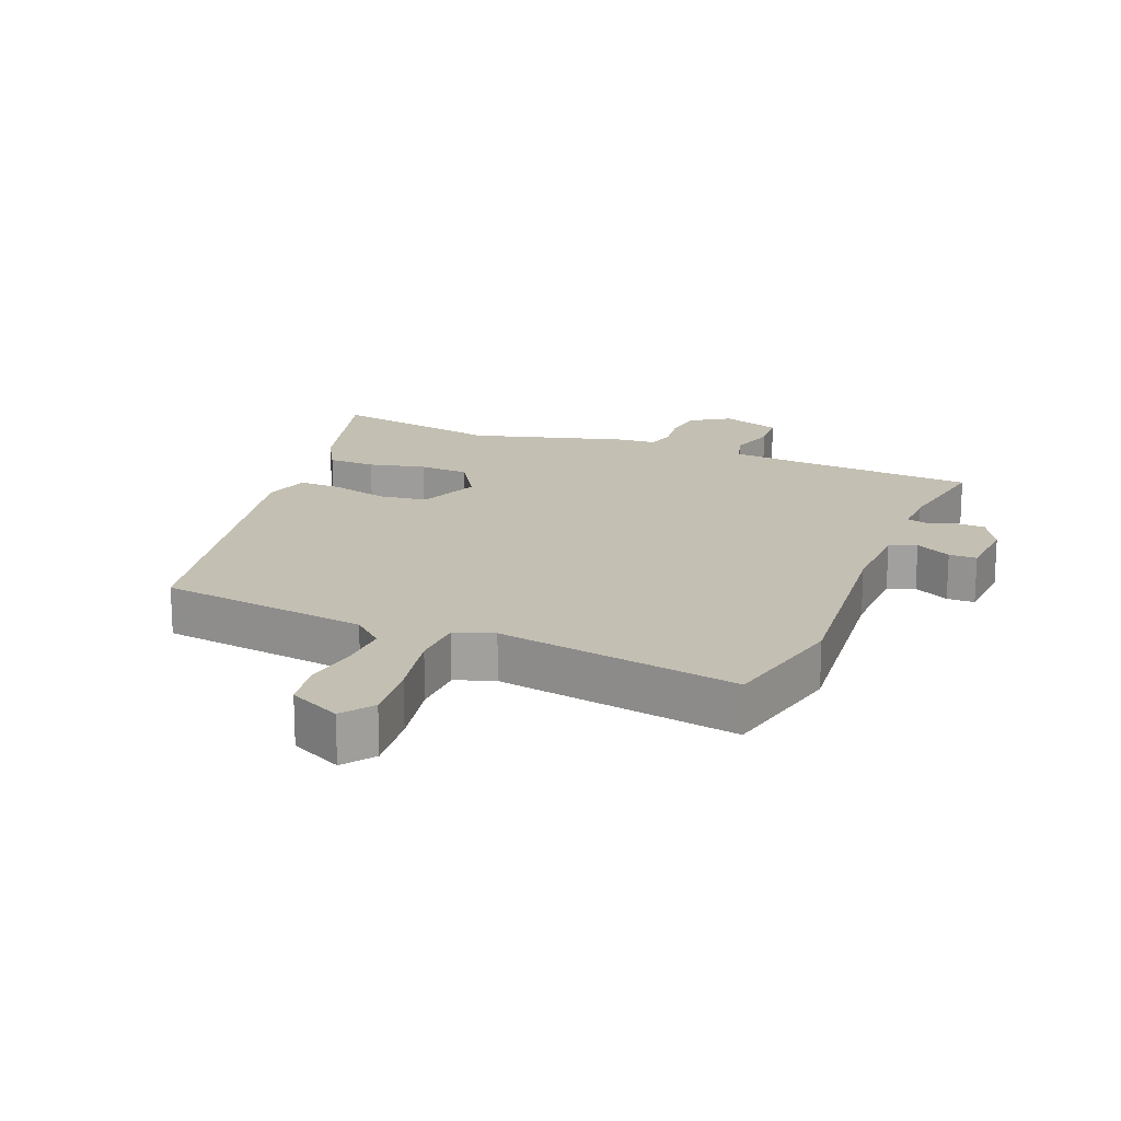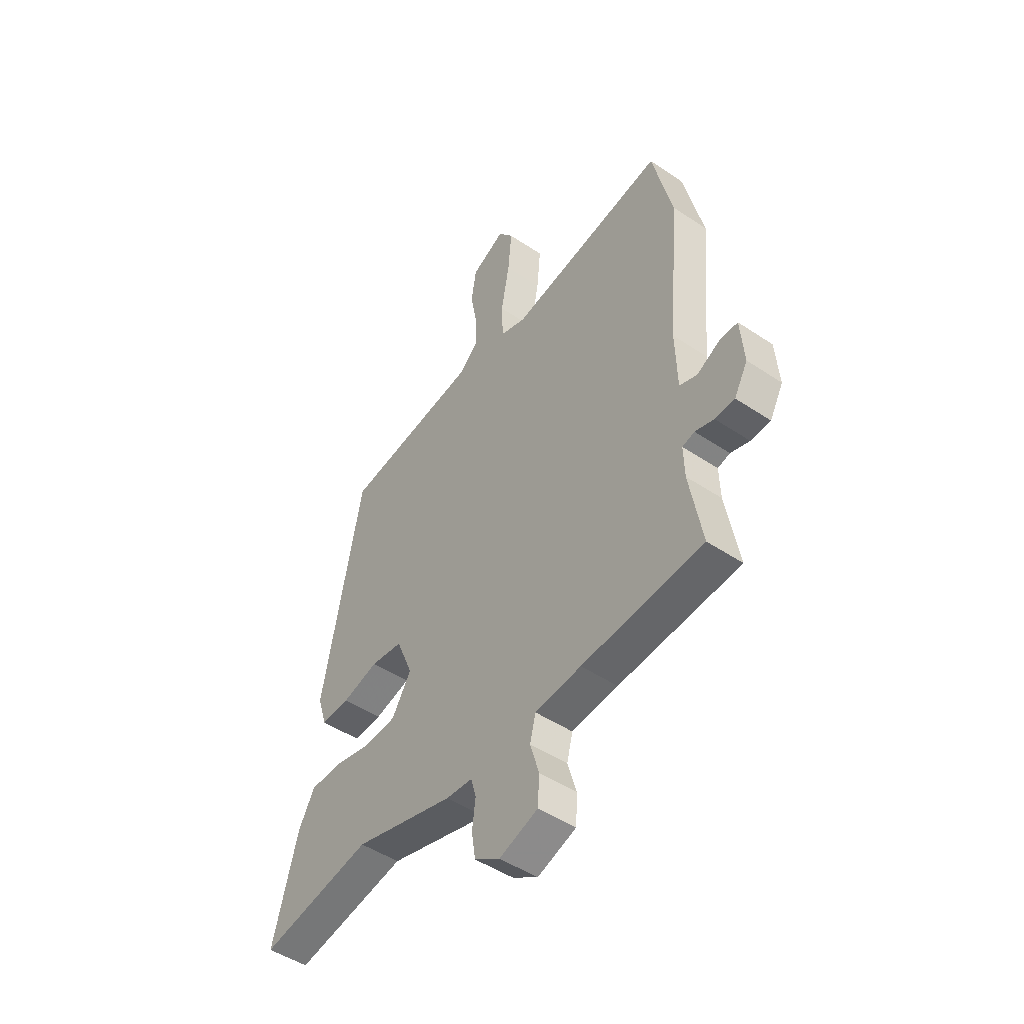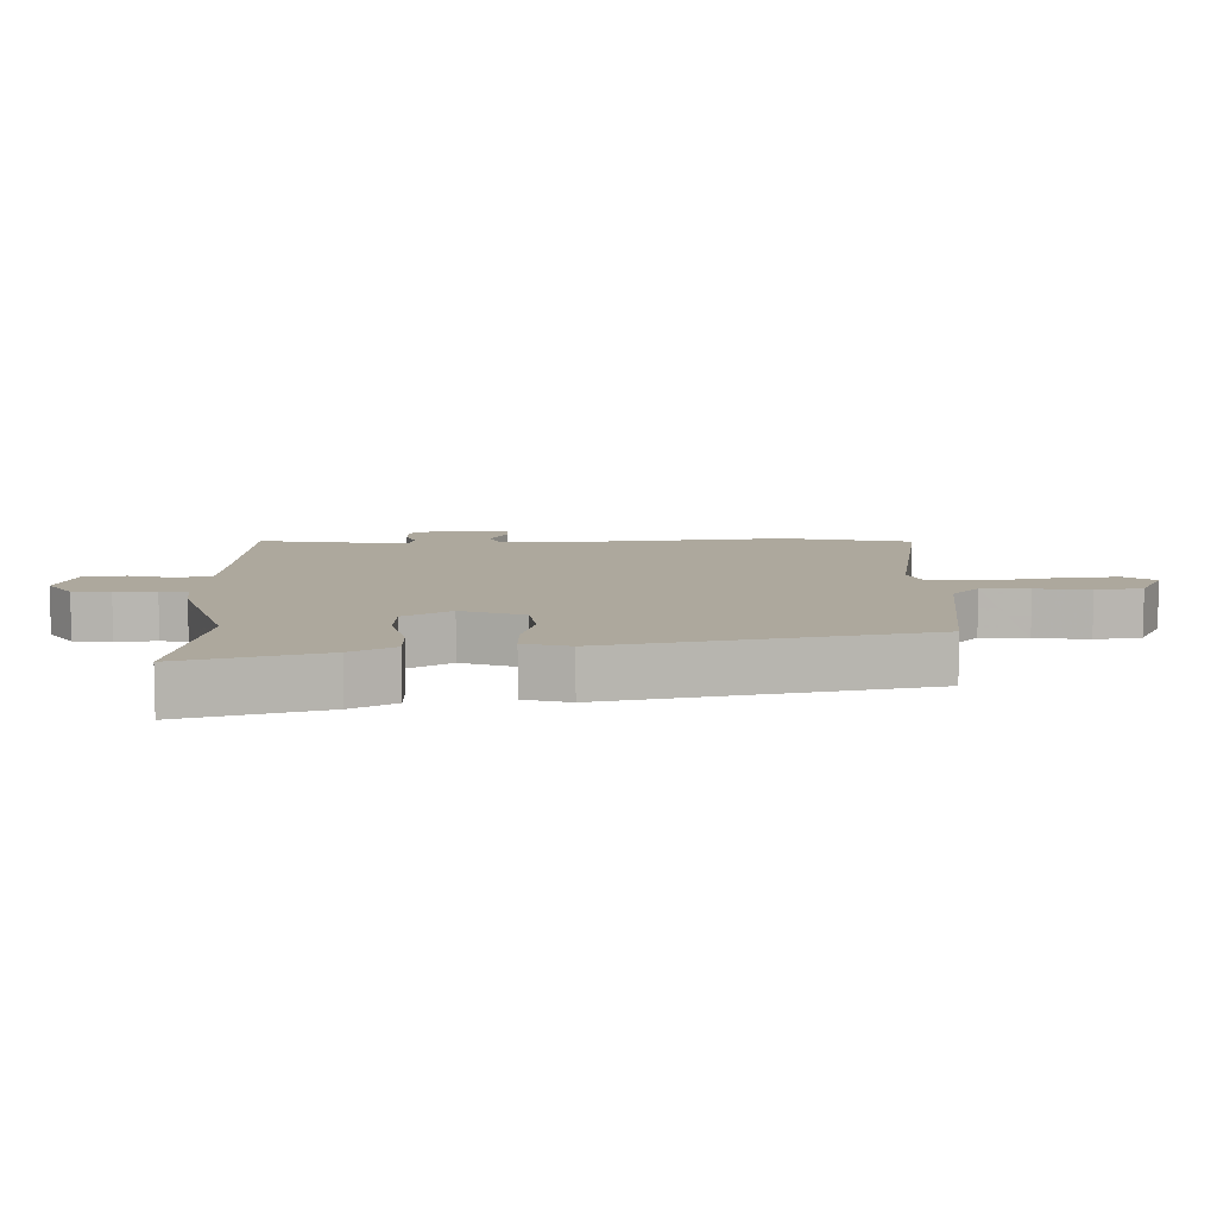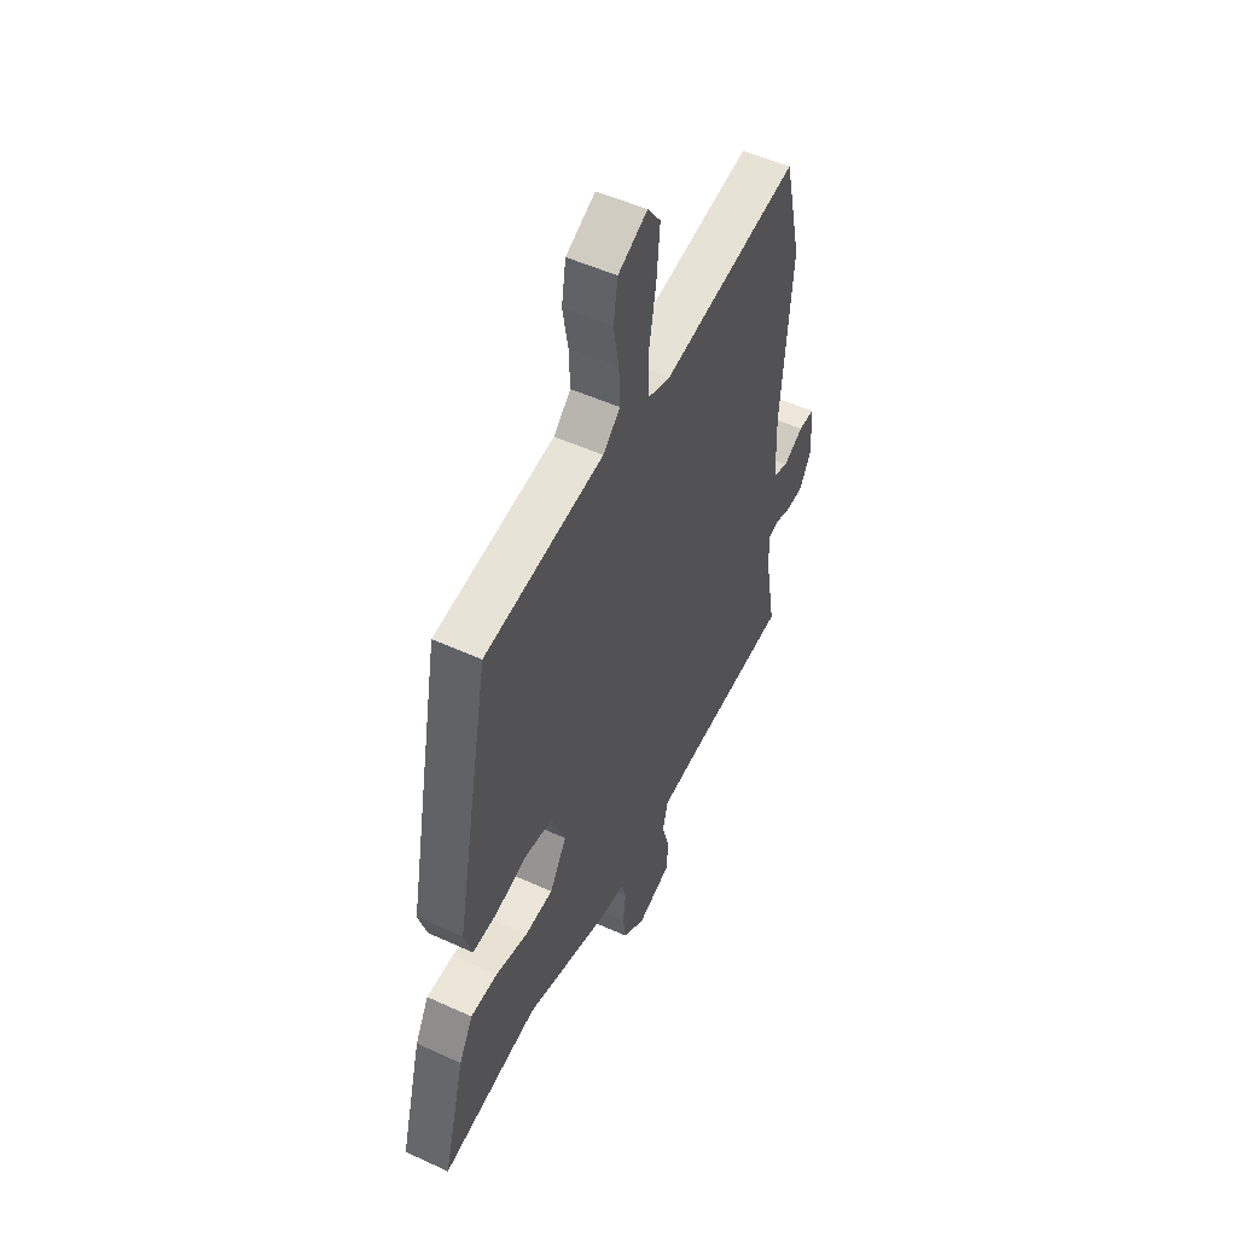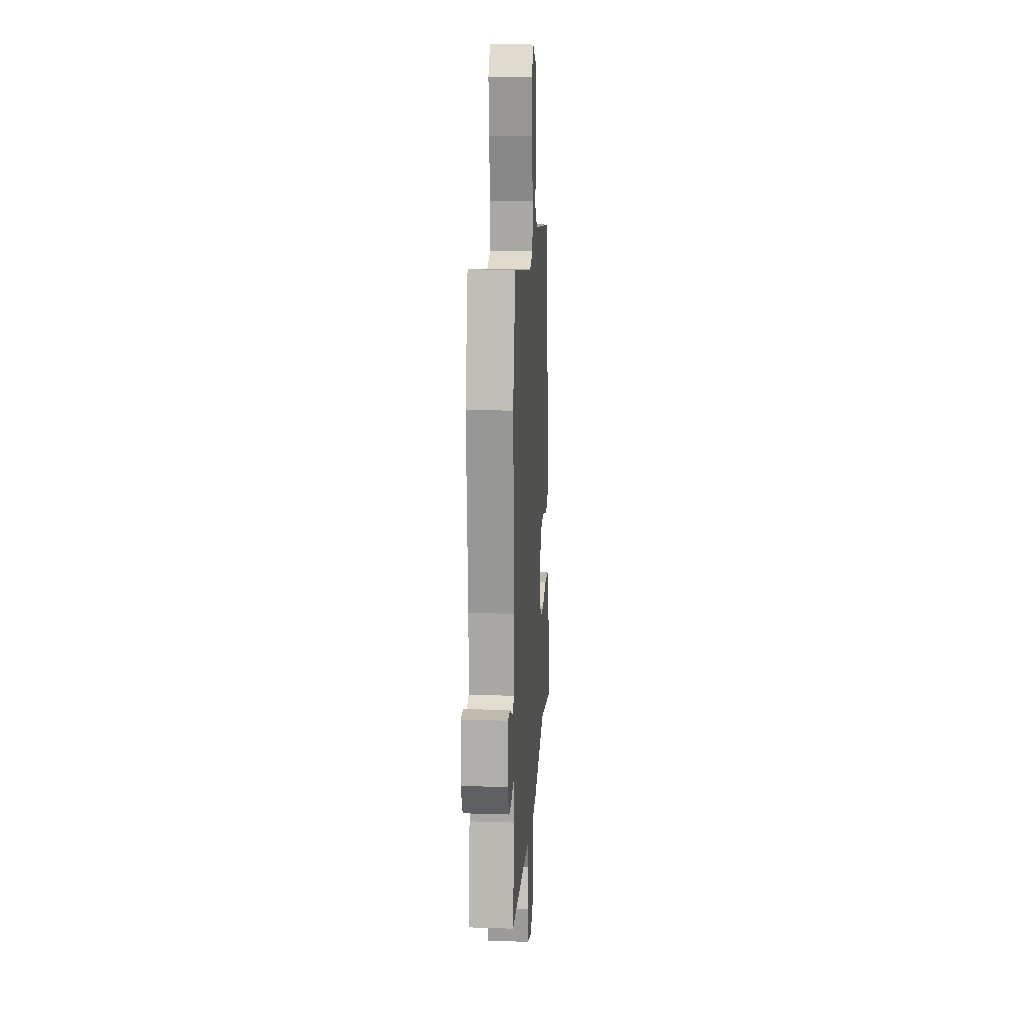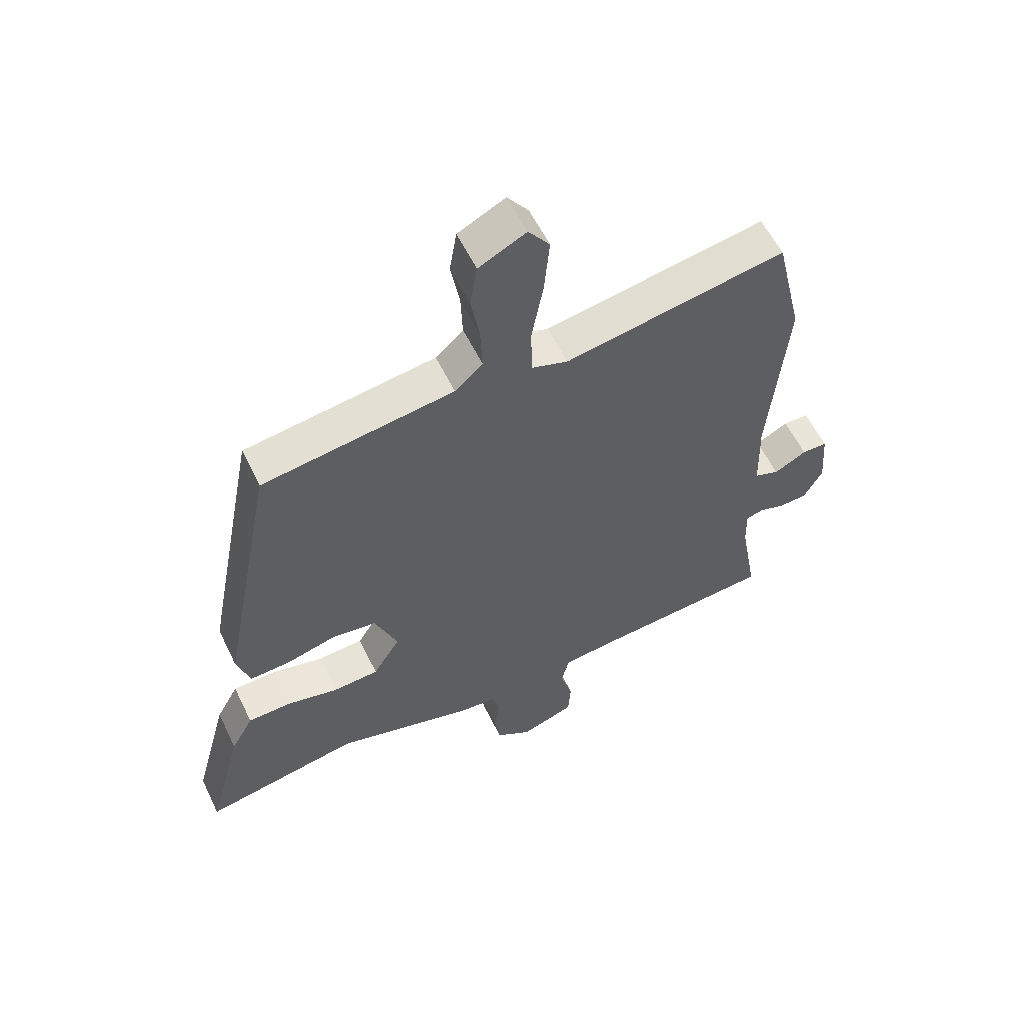
<metadata>
{"format":"obj","ext":"obj","renderer":"f3d","projection":"perspective","resolution":1024,"background":"white","views":[{"elev":17.9,"azim":21.6,"up":"+Y"},{"elev":-48.1,"azim":53.0,"up":"+Z"},{"elev":8.7,"azim":-92.3,"up":"+Y"},{"elev":51.1,"azim":-63.5,"up":"+Z"},{"elev":16.2,"azim":93.8,"up":"+Z"},{"elev":57.8,"azim":-25.7,"up":"+Z"}]}
</metadata>
<code>
v -0.403 0.07 0.473
v -0.078 0.07 0.519
v -0.031 0.07 0.562
v -0.034 0.07 0.637
v -0.049 0.07 0.721
v -0.037 0.07 0.795
v 0.043 0.07 0.835
v 0.079 0.07 0.787
v 0.07 0.07 0.691
v 0.05 0.07 0.583
v 0.053 0.07 0.501
v 0.114 0.07 0.481
v 0.489 0.07 0.547
v 0.536 0.07 0.347
v 0.507 0.07 0.023
v 0.511 0.07 -0.108
v 0.553 0.07 -0.123
v 0.608 0.07 -0.094
v 0.651 0.07 -0.094
v 0.659 0.07 -0.196
v 0.627 0.07 -0.254
v 0.58 0.07 -0.256
v 0.535 0.07 -0.242
v 0.506 0.07 -0.25
v 0.508 0.07 -0.32
v 0.538 0.07 -0.487
v 0.25 0.07 -0.509
v 0.14 0.07 -0.52
v 0.126 0.07 -0.574
v 0.147 0.07 -0.645
v 0.143 0.07 -0.71
v 0.051 0.07 -0.742
v -0.009 0.07 -0.704
v -0.018 0.07 -0.645
v -0.01 0.07 -0.582
v -0.022 0.07 -0.538
v -0.085 0.07 -0.533
v -0.323 0.07 -0.467
v -0.589 0.07 -0.517
v -0.53 0.07 -0.297
v -0.492 0.07 -0.228
v -0.418 0.07 -0.226
v -0.33 0.07 -0.246
v -0.252 0.07 -0.241
v -0.206 0.07 -0.166
v -0.245 0.07 -0.07
v -0.321 0.07 -0.06
v -0.407 0.07 -0.083
v -0.475 0.07 -0.086
v -0.497 0.07 -0.015
v -0.403 0 0.473
v -0.078 0 0.519
v -0.031 0 0.562
v -0.034 0 0.637
v -0.049 0 0.721
v -0.037 0 0.795
v 0.043 0 0.835
v 0.079 0 0.787
v 0.07 0 0.691
v 0.05 0 0.583
v 0.053 0 0.501
v 0.114 0 0.481
v 0.489 0 0.547
v 0.536 0 0.347
v 0.507 0 0.023
v 0.511 0 -0.108
v 0.553 0 -0.123
v 0.608 0 -0.094
v 0.651 0 -0.094
v 0.659 0 -0.196
v 0.627 0 -0.254
v 0.58 0 -0.256
v 0.535 0 -0.242
v 0.506 0 -0.25
v 0.508 0 -0.32
v 0.538 0 -0.487
v 0.25 0 -0.509
v 0.14 0 -0.52
v 0.126 0 -0.574
v 0.147 0 -0.645
v 0.143 0 -0.71
v 0.051 0 -0.742
v -0.009 0 -0.704
v -0.018 0 -0.645
v -0.01 0 -0.582
v -0.022 0 -0.538
v -0.085 0 -0.533
v -0.323 0 -0.467
v -0.589 0 -0.517
v -0.53 0 -0.297
v -0.492 0 -0.228
v -0.418 0 -0.226
v -0.33 0 -0.246
v -0.252 0 -0.241
v -0.206 0 -0.166
v -0.245 0 -0.07
v -0.321 0 -0.06
v -0.407 0 -0.083
v -0.475 0 -0.086
v -0.497 0 -0.015
f 50 1 2
f 49 50 2
f 48 49 2
f 47 48 2
f 46 47 2 3
f 45 46 3
f 41 42 43
f 40 41 43
f 39 40 43
f 38 39 43
f 38 43 44
f 37 38 44
f 36 37 44
f 33 34 35
f 32 33 35
f 31 32 35
f 30 31 35
f 29 30 35
f 28 29 35 36
f 25 26 27
f 24 25 27 28
f 21 22 23
f 20 21 23
f 19 20 23
f 18 19 23
f 17 18 23
f 16 17 23 24
f 36 44 45
f 28 36 45
f 24 28 45
f 16 24 45
f 15 16 45
f 8 9 10
f 7 8 10
f 6 7 10
f 5 6 10
f 4 5 10
f 3 4 10 11
f 45 3 11
f 14 15 45
f 13 14 45
f 12 13 45
f 11 12 45
f 52 51 100
f 52 100 99
f 52 99 98
f 52 98 97
f 53 52 97 96
f 53 96 95
f 93 92 91
f 93 91 90
f 93 90 89
f 93 89 88
f 94 93 88
f 94 88 87
f 94 87 86
f 85 84 83
f 85 83 82
f 85 82 81
f 85 81 80
f 85 80 79
f 86 85 79 78
f 77 76 75
f 78 77 75 74
f 73 72 71
f 73 71 70
f 73 70 69
f 73 69 68
f 73 68 67
f 74 73 67 66
f 95 94 86
f 95 86 78
f 95 78 74
f 95 74 66
f 95 66 65
f 60 59 58
f 60 58 57
f 60 57 56
f 60 56 55
f 60 55 54
f 61 60 54 53
f 61 53 95
f 95 65 64
f 95 64 63
f 95 63 62
f 95 62 61
f 1 51 52 2
f 2 52 53 3
f 3 53 54 4
f 4 54 55 5
f 5 55 56 6
f 6 56 57 7
f 7 57 58 8
f 8 58 59 9
f 9 59 60 10
f 10 60 61 11
f 11 61 62 12
f 12 62 63 13
f 13 63 64 14
f 14 64 65 15
f 15 65 66 16
f 16 66 67 17
f 17 67 68 18
f 18 68 69 19
f 19 69 70 20
f 20 70 71 21
f 21 71 72 22
f 22 72 73 23
f 23 73 74 24
f 24 74 75 25
f 25 75 76 26
f 26 76 77 27
f 27 77 78 28
f 28 78 79 29
f 29 79 80 30
f 30 80 81 31
f 31 81 82 32
f 32 82 83 33
f 33 83 84 34
f 34 84 85 35
f 35 85 86 36
f 36 86 87 37
f 37 87 88 38
f 38 88 89 39
f 39 89 90 40
f 40 90 91 41
f 41 91 92 42
f 42 92 93 43
f 43 93 94 44
f 44 94 95 45
f 45 95 96 46
f 46 96 97 47
f 47 97 98 48
f 48 98 99 49
f 49 99 100 50
f 50 100 51 1

</code>
